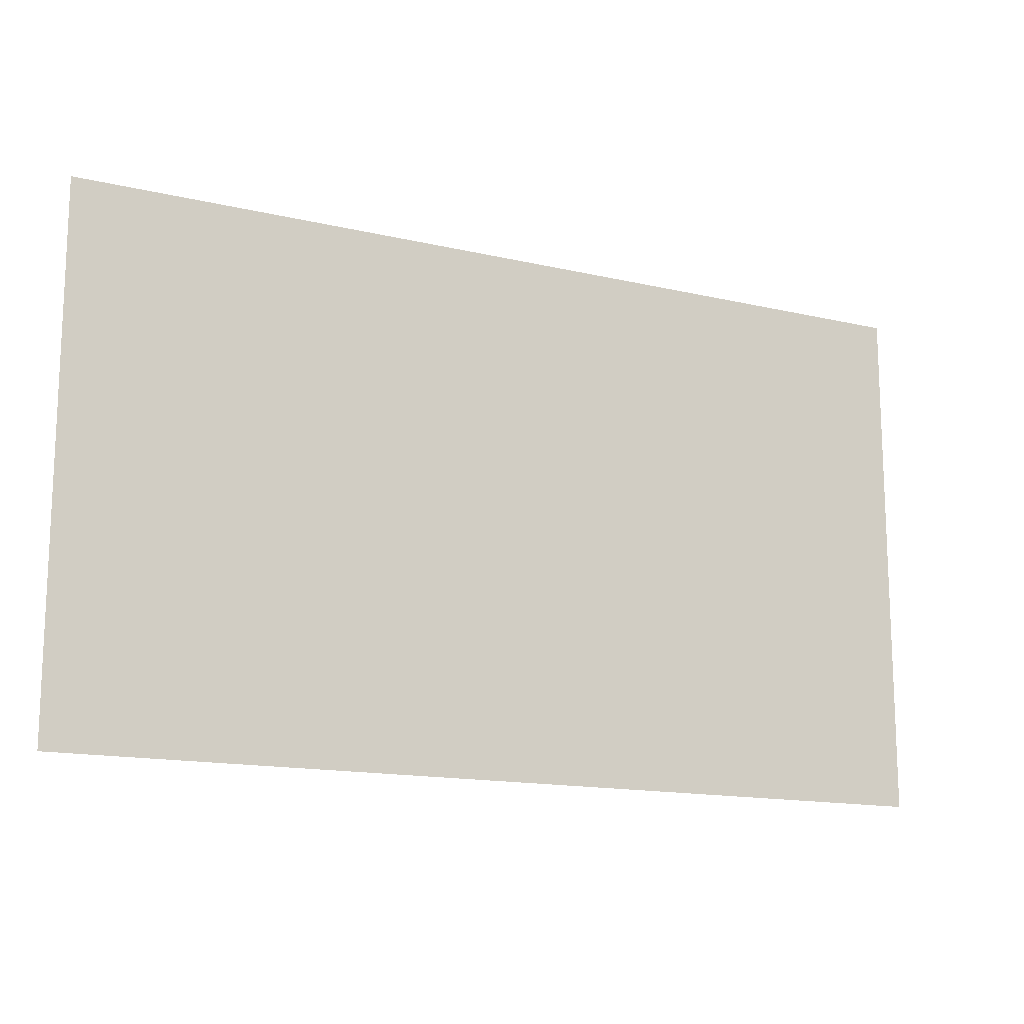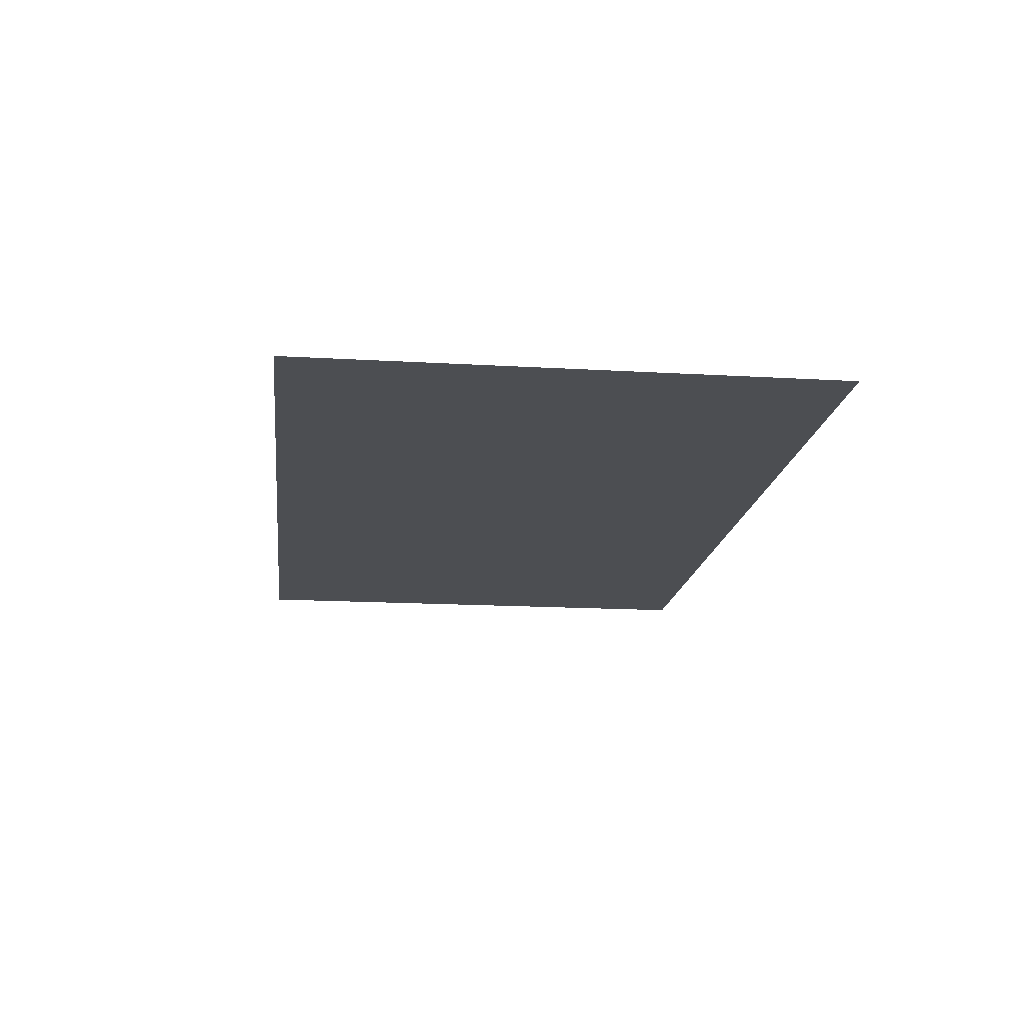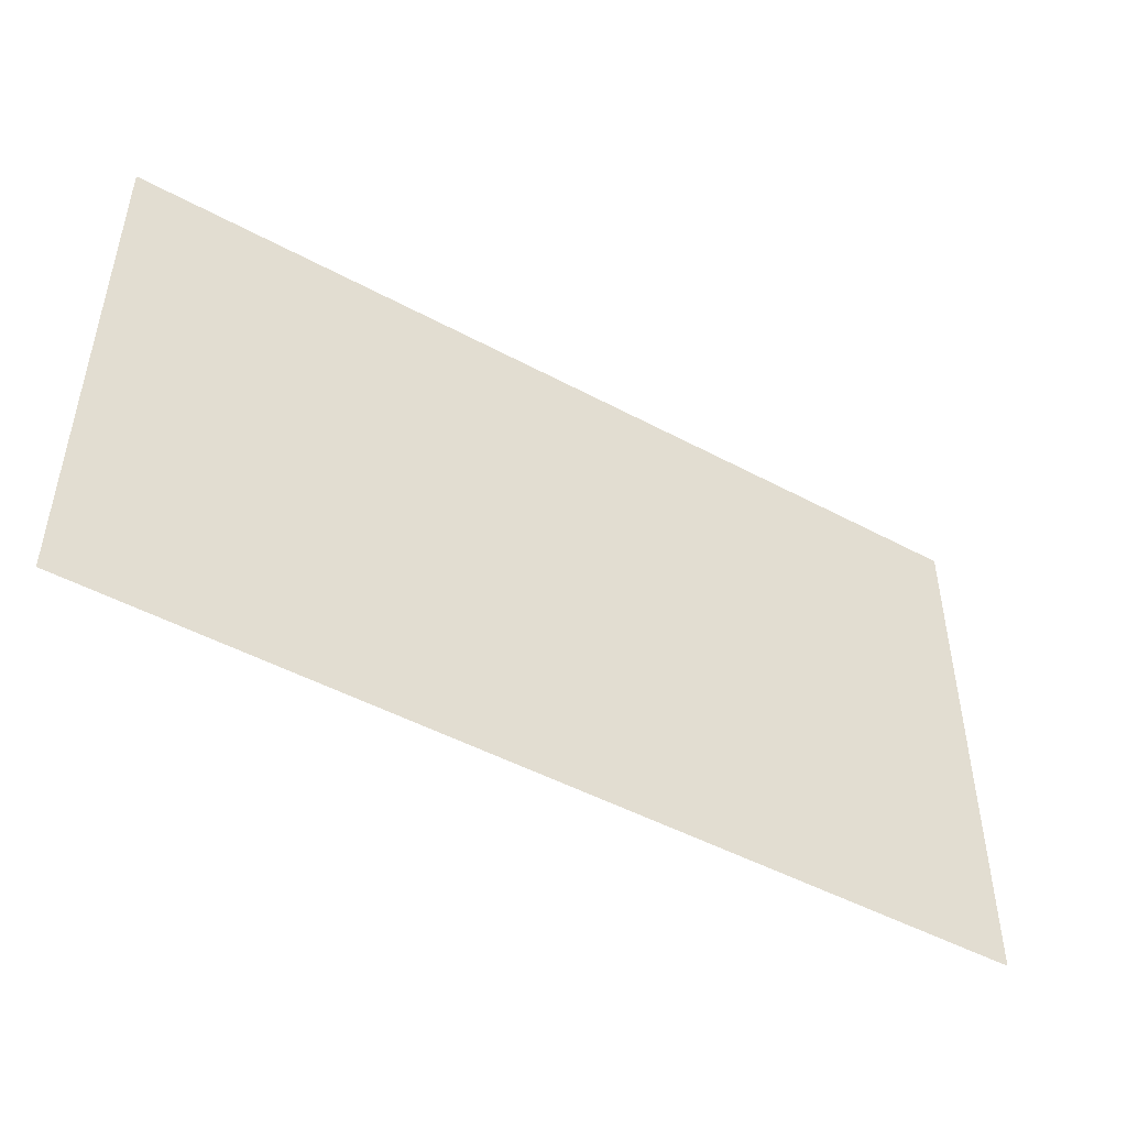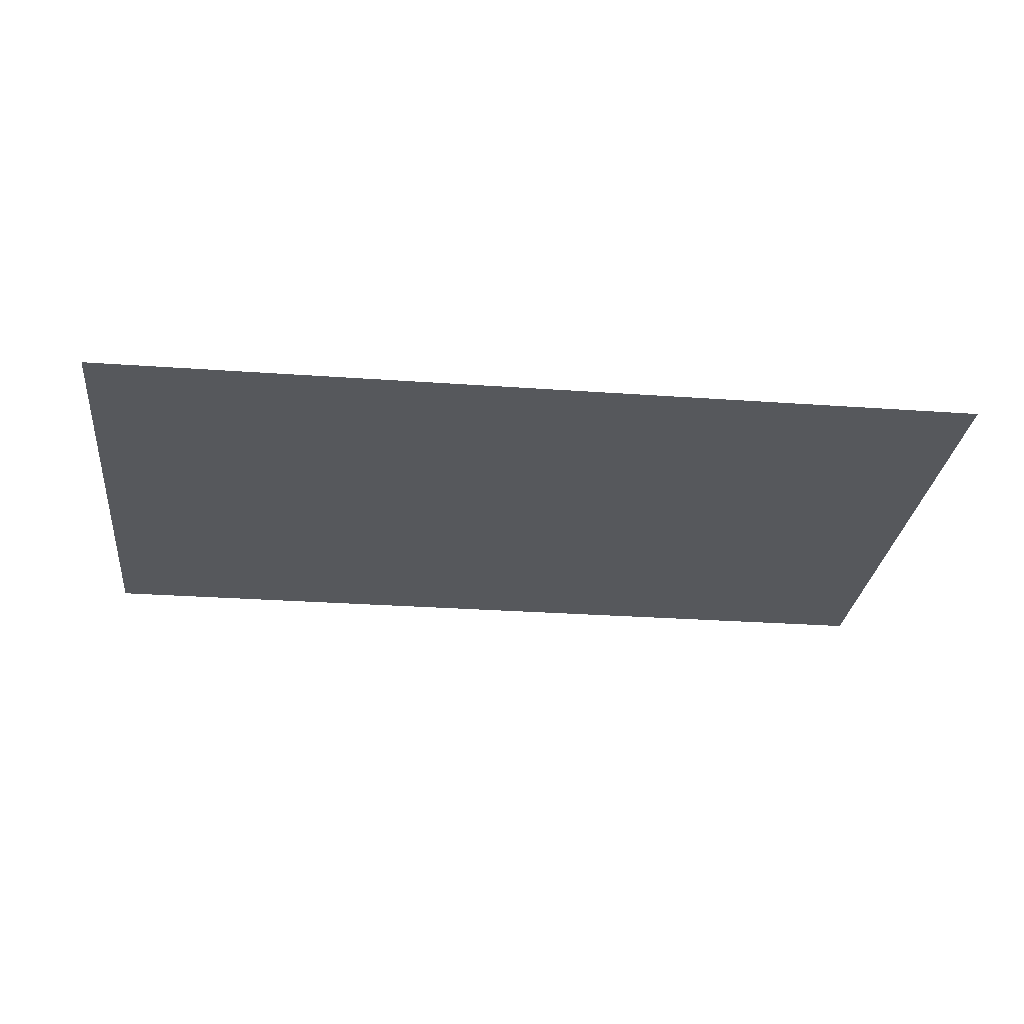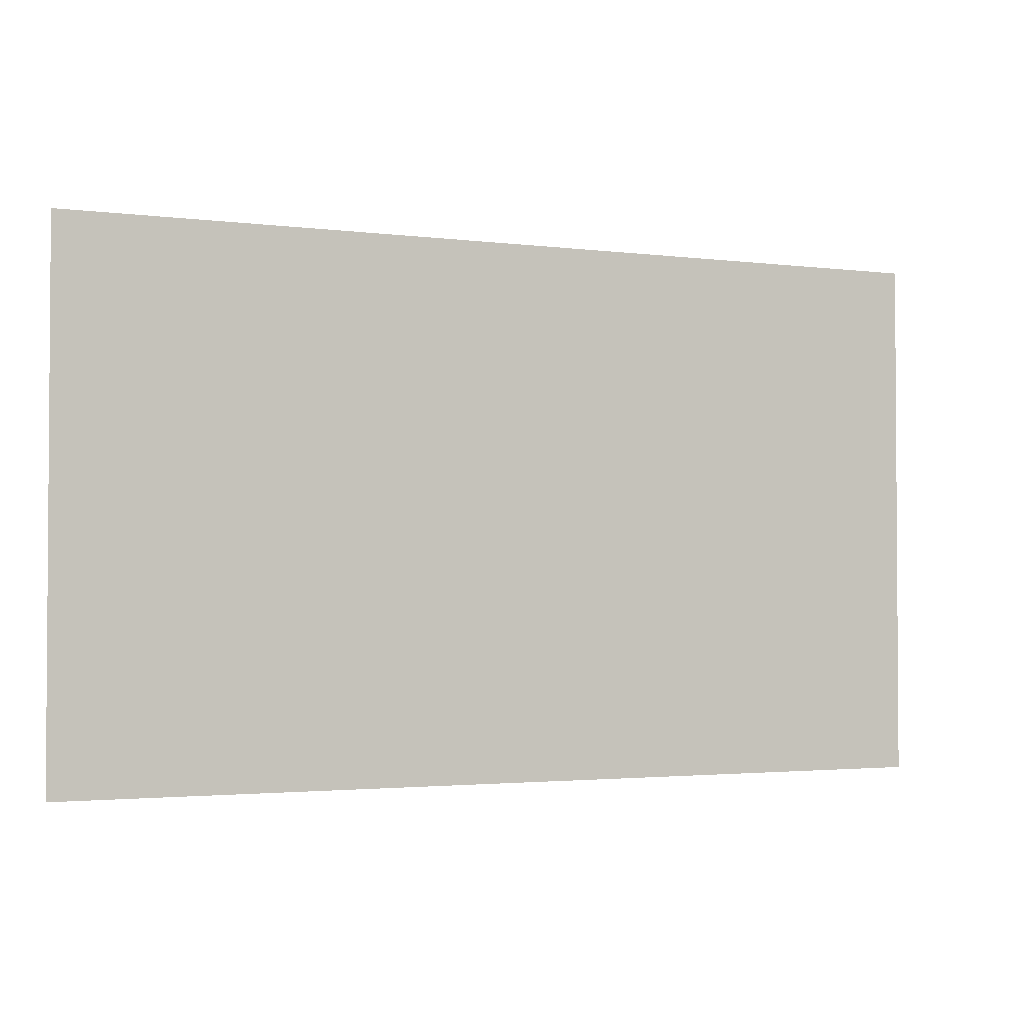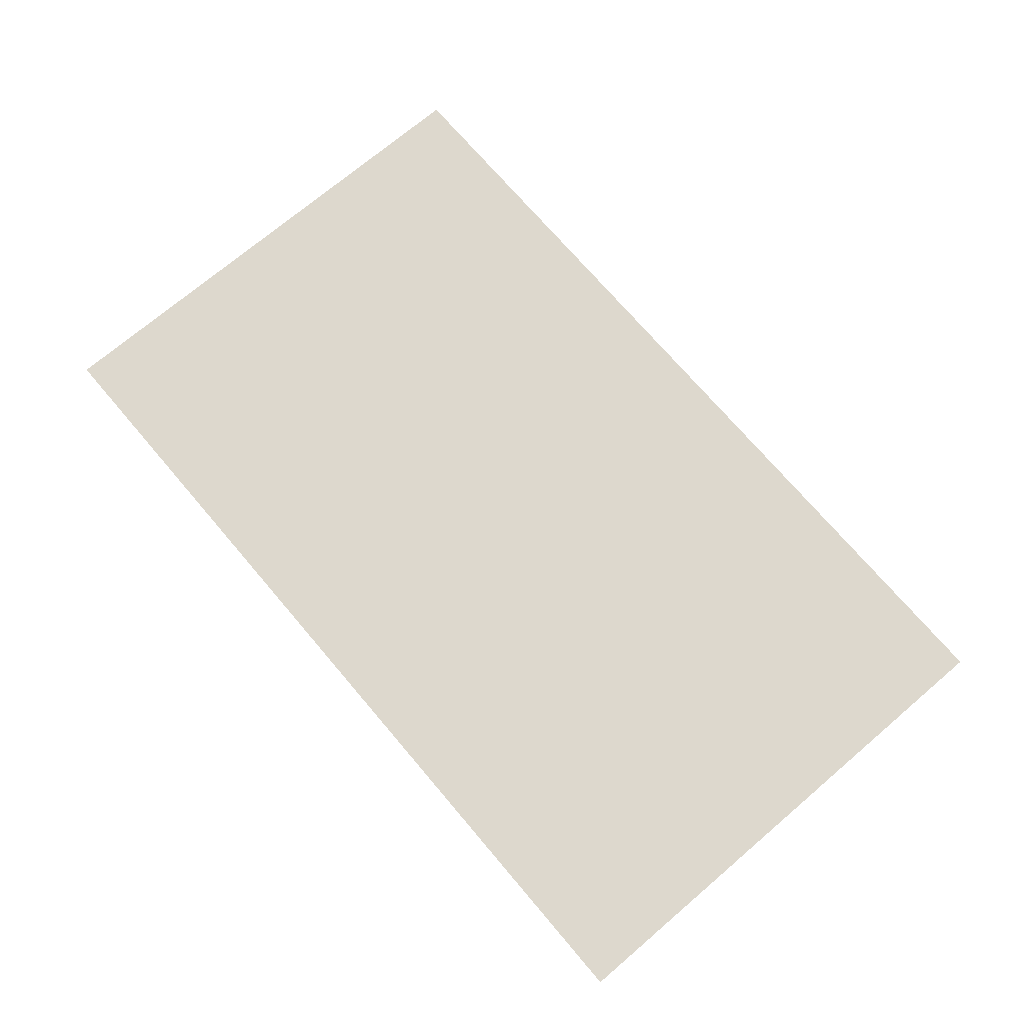
<metadata>
{"format":"obj","ext":"obj","renderer":"f3d","projection":"perspective","resolution":1024,"background":"white","views":[{"elev":-14.7,"azim":-26.9,"up":"+Y"},{"elev":-16.5,"azim":83.2,"up":"+Z"},{"elev":-48.0,"azim":-31.2,"up":"+Y"},{"elev":-28.1,"azim":173.8,"up":"+Z"},{"elev":-2.3,"azim":155.4,"up":"+Y"},{"elev":72.2,"azim":49.6,"up":"+Z"}]}
</metadata>
<code>
v 0 -4 0
v -1 -4 0
v -1 -3 0
v 0 -3 0
v -1 -4 0
v -2 -4 0
v -2 -3 0
v -1 -3 0
v -2 -4 0
v -3 -4 0
v -3 -3 0
v -2 -3 0
v -3 -4 0
v -4 -4 0
v -4 -3 0
v -3 -3 0
v -4 -4 0
v -5 -4 0
v -5 -3 0
v -4 -3 0
v -5 -4 0
v -6 -4 0
v -6 -3 0
v -5 -3 0
v -6 -4 0
v -7 -4 0
v -7 -3 0
v -6 -3 0
v -7 -4 0
v -8 -4 0
v -8 -3 0
v -7 -3 0
v -8 -4 0
v -9 -4 0
v -9 -3 0
v -8 -3 0
v -9 -4 0
v -10 -4 0
v -10 -3 0
v -9 -3 0
v -10 -4 0
v -11 -4 0
v -11 -3 0
v -10 -3 0
v -11 -4 0
v -12 -4 0
v -12 -3 0
v -11 -3 0
v 0 -5 0
v -1 -5 0
v -1 -4 0
v 0 -4 0
v -1 -5 0
v -2 -5 0
v -2 -4 0
v -1 -4 0
v -2 -5 0
v -3 -5 0
v -3 -4 0
v -2 -4 0
v -3 -5 0
v -4 -5 0
v -4 -4 0
v -3 -4 0
v -4 -5 0
v -5 -5 0
v -5 -4 0
v -4 -4 0
v -5 -5 0
v -6 -5 0
v -6 -4 0
v -5 -4 0
v -6 -5 0
v -7 -5 0
v -7 -4 0
v -6 -4 0
v -7 -5 0
v -8 -5 0
v -8 -4 0
v -7 -4 0
v -8 -5 0
v -9 -5 0
v -9 -4 0
v -8 -4 0
v -9 -5 0
v -10 -5 0
v -10 -4 0
v -9 -4 0
v -10 -5 0
v -11 -5 0
v -11 -4 0
v -10 -4 0
v -11 -5 0
v -12 -5 0
v -12 -4 0
v -11 -4 0
v 0 -6 0
v -1 -6 0
v -1 -5 0
v 0 -5 0
v -1 -6 0
v -2 -6 0
v -2 -5 0
v -1 -5 0
v -2 -6 0
v -3 -6 0
v -3 -5 0
v -2 -5 0
v -3 -6 0
v -4 -6 0
v -4 -5 0
v -3 -5 0
v -4 -6 0
v -5 -6 0
v -5 -5 0
v -4 -5 0
v -5 -6 0
v -6 -6 0
v -6 -5 0
v -5 -5 0
v -6 -6 0
v -7 -6 0
v -7 -5 0
v -6 -5 0
v -7 -6 0
v -8 -6 0
v -8 -5 0
v -7 -5 0
v -8 -6 0
v -9 -6 0
v -9 -5 0
v -8 -5 0
v -9 -6 0
v -10 -6 0
v -10 -5 0
v -9 -5 0
v -10 -6 0
v -11 -6 0
v -11 -5 0
v -10 -5 0
v -11 -6 0
v -12 -6 0
v -12 -5 0
v -11 -5 0
v 0 -7 0
v -1 -7 0
v -1 -6 0
v 0 -6 0
v -1 -7 0
v -2 -7 0
v -2 -6 0
v -1 -6 0
v -2 -7 0
v -3 -7 0
v -3 -6 0
v -2 -6 0
v -3 -7 0
v -4 -7 0
v -4 -6 0
v -3 -6 0
v -4 -7 0
v -5 -7 0
v -5 -6 0
v -4 -6 0
v -5 -7 0
v -6 -7 0
v -6 -6 0
v -5 -6 0
v -6 -7 0
v -7 -7 0
v -7 -6 0
v -6 -6 0
v -7 -7 0
v -8 -7 0
v -8 -6 0
v -7 -6 0
v -8 -7 0
v -9 -7 0
v -9 -6 0
v -8 -6 0
v -9 -7 0
v -10 -7 0
v -10 -6 0
v -9 -6 0
v -10 -7 0
v -11 -7 0
v -11 -6 0
v -10 -6 0
v -11 -7 0
v -12 -7 0
v -12 -6 0
v -11 -6 0
v 0 -8 0
v -1 -8 0
v -1 -7 0
v 0 -7 0
v -1 -8 0
v -2 -8 0
v -2 -7 0
v -1 -7 0
v -2 -8 0
v -3 -8 0
v -3 -7 0
v -2 -7 0
v -3 -8 0
v -4 -8 0
v -4 -7 0
v -3 -7 0
v -4 -8 0
v -5 -8 0
v -5 -7 0
v -4 -7 0
v -5 -8 0
v -6 -8 0
v -6 -7 0
v -5 -7 0
v -6 -8 0
v -7 -8 0
v -7 -7 0
v -6 -7 0
v -7 -8 0
v -8 -8 0
v -8 -7 0
v -7 -7 0
v -8 -8 0
v -9 -8 0
v -9 -7 0
v -8 -7 0
v -9 -8 0
v -10 -8 0
v -10 -7 0
v -9 -7 0
v -10 -8 0
v -11 -8 0
v -11 -7 0
v -10 -7 0
v -11 -8 0
v -12 -8 0
v -12 -7 0
v -11 -7 0
v 0 -9 0
v -1 -9 0
v -1 -8 0
v 0 -8 0
v -1 -9 0
v -2 -9 0
v -2 -8 0
v -1 -8 0
v -2 -9 0
v -3 -9 0
v -3 -8 0
v -2 -8 0
v -3 -9 0
v -4 -9 0
v -4 -8 0
v -3 -8 0
v -4 -9 0
v -5 -9 0
v -5 -8 0
v -4 -8 0
v -5 -9 0
v -6 -9 0
v -6 -8 0
v -5 -8 0
v -6 -9 0
v -7 -9 0
v -7 -8 0
v -6 -8 0
v -7 -9 0
v -8 -9 0
v -8 -8 0
v -7 -8 0
v -8 -9 0
v -9 -9 0
v -9 -8 0
v -8 -8 0
v -9 -9 0
v -10 -9 0
v -10 -8 0
v -9 -8 0
v -10 -9 0
v -11 -9 0
v -11 -8 0
v -10 -8 0
v -11 -9 0
v -12 -9 0
v -12 -8 0
v -11 -8 0
v 0 -10 0
v -1 -10 0
v -1 -9 0
v 0 -9 0
v -1 -10 0
v -2 -10 0
v -2 -9 0
v -1 -9 0
v -2 -10 0
v -3 -10 0
v -3 -9 0
v -2 -9 0
v -3 -10 0
v -4 -10 0
v -4 -9 0
v -3 -9 0
v -4 -10 0
v -5 -10 0
v -5 -9 0
v -4 -9 0
v -5 -10 0
v -6 -10 0
v -6 -9 0
v -5 -9 0
v -6 -10 0
v -7 -10 0
v -7 -9 0
v -6 -9 0
v -7 -10 0
v -8 -10 0
v -8 -9 0
v -7 -9 0
v -8 -10 0
v -9 -10 0
v -9 -9 0
v -8 -9 0
v -9 -10 0
v -10 -10 0
v -10 -9 0
v -9 -9 0
v -10 -10 0
v -11 -10 0
v -11 -9 0
v -10 -9 0
v -11 -10 0
v -12 -10 0
v -12 -9 0
v -11 -9 0
g mofawu_mesh_0001
f 1 2 3 4
f 5 6 7 8
f 9 10 11 12
f 13 14 15 16
f 17 18 19 20
f 21 22 23 24
f 25 26 27 28
f 29 30 31 32
f 33 34 35 36
f 37 38 39 40
f 41 42 43 44
f 45 46 47 48
f 49 50 51 52
f 53 54 55 56
f 57 58 59 60
f 61 62 63 64
f 65 66 67 68
f 69 70 71 72
f 73 74 75 76
f 77 78 79 80
f 81 82 83 84
f 85 86 87 88
f 89 90 91 92
f 93 94 95 96
f 97 98 99 100
f 101 102 103 104
f 105 106 107 108
f 109 110 111 112
f 113 114 115 116
f 117 118 119 120
f 121 122 123 124
f 125 126 127 128
f 129 130 131 132
f 133 134 135 136
f 137 138 139 140
f 141 142 143 144
f 145 146 147 148
f 149 150 151 152
f 153 154 155 156
f 157 158 159 160
f 161 162 163 164
f 165 166 167 168
f 169 170 171 172
f 173 174 175 176
f 177 178 179 180
f 181 182 183 184
f 185 186 187 188
f 189 190 191 192
f 193 194 195 196
f 197 198 199 200
f 201 202 203 204
f 205 206 207 208
f 209 210 211 212
f 213 214 215 216
f 217 218 219 220
f 221 222 223 224
f 225 226 227 228
f 229 230 231 232
f 233 234 235 236
f 237 238 239 240
f 241 242 243 244
f 245 246 247 248
f 249 250 251 252
f 253 254 255 256
f 257 258 259 260
f 261 262 263 264
f 265 266 267 268
f 269 270 271 272
f 273 274 275 276
f 277 278 279 280
f 281 282 283 284
f 285 286 287 288
f 289 290 291 292
f 293 294 295 296
f 297 298 299 300
f 301 302 303 304
f 305 306 307 308
f 309 310 311 312
f 313 314 315 316
f 317 318 319 320
f 321 322 323 324
f 325 326 327 328
f 329 330 331 332
f 333 334 335 336

</code>
